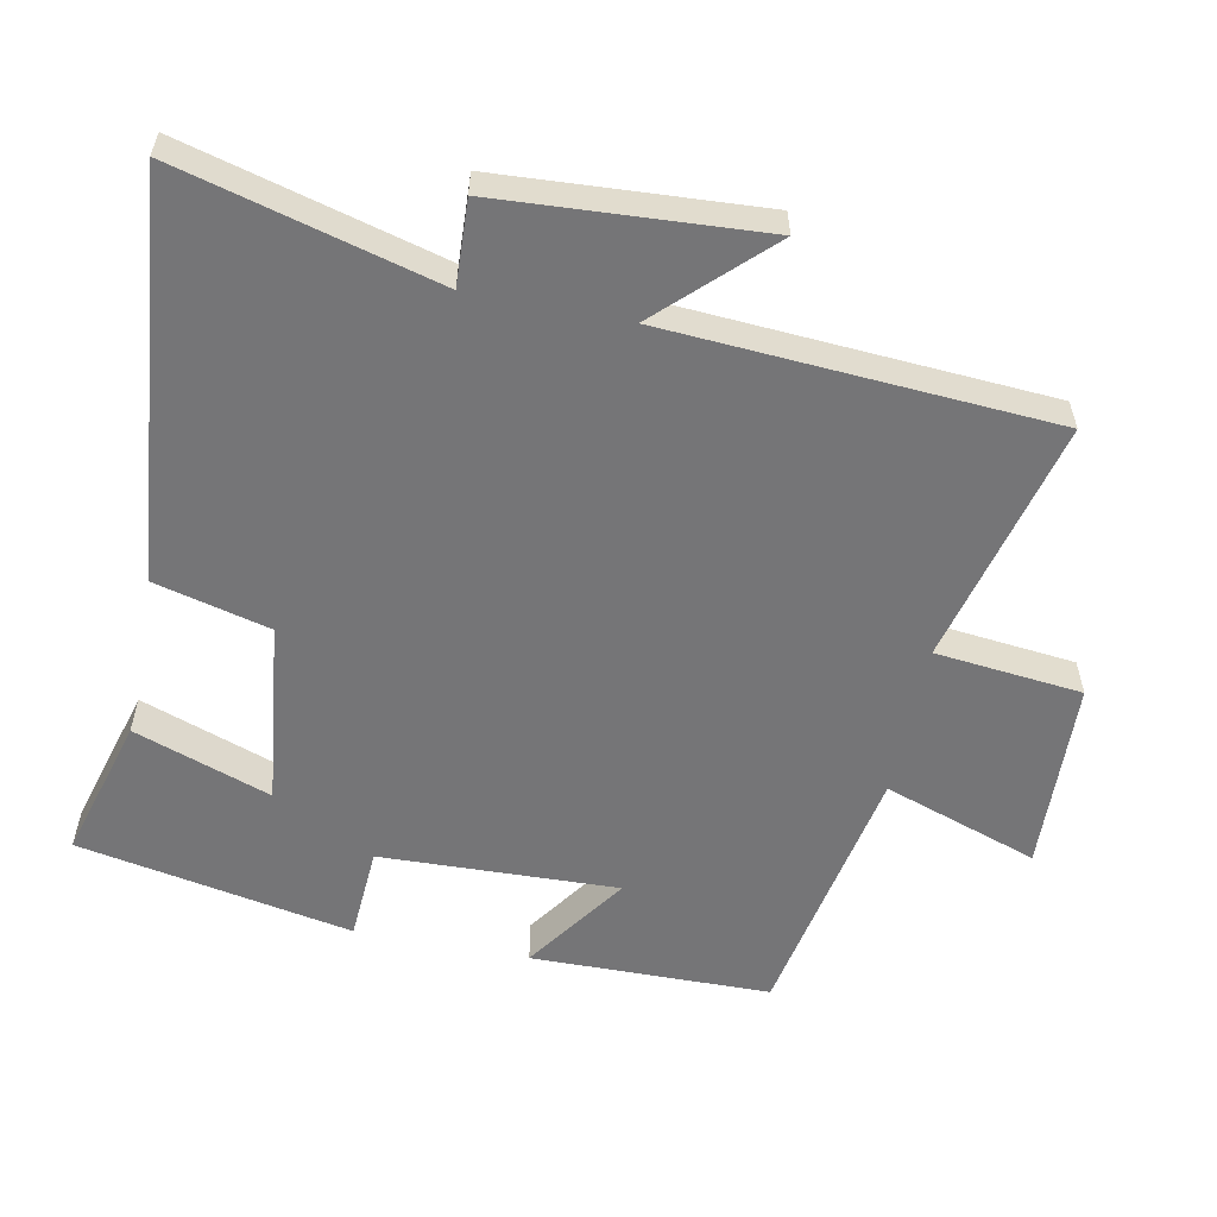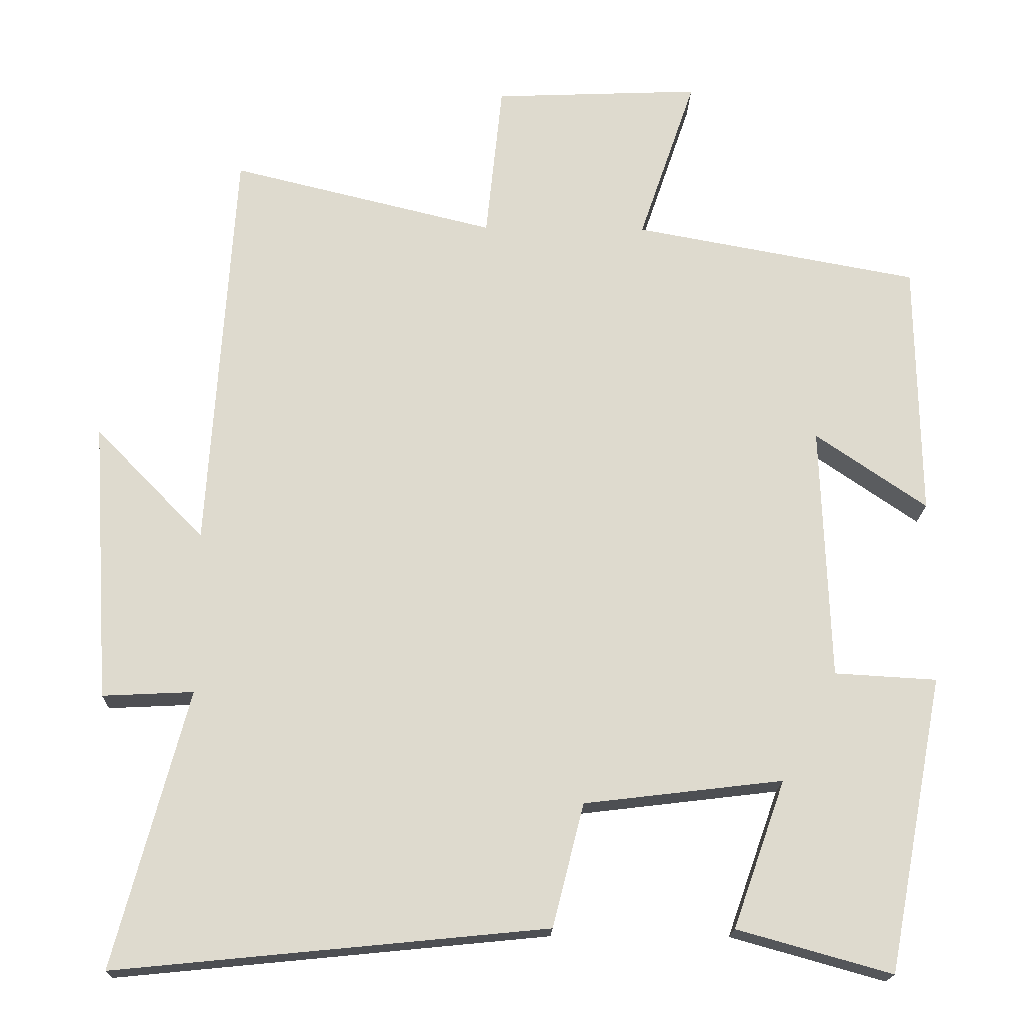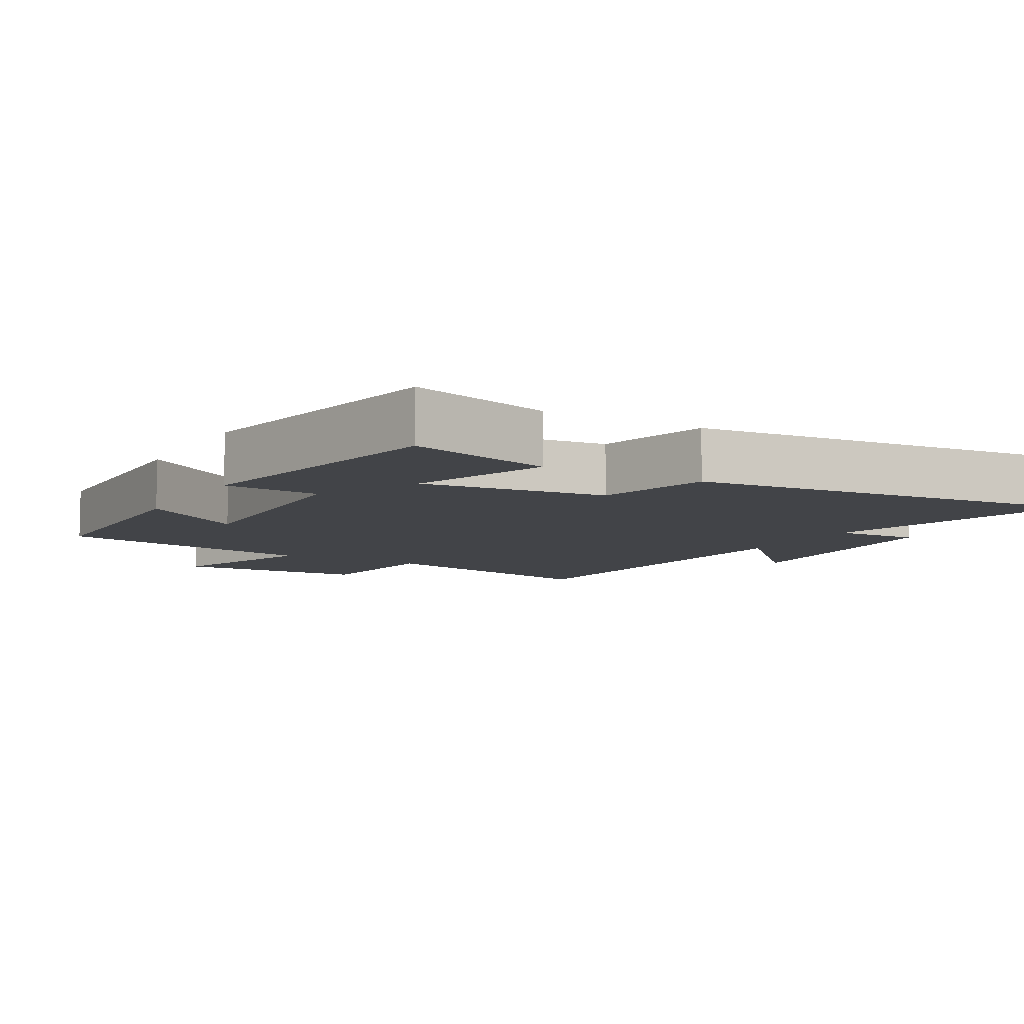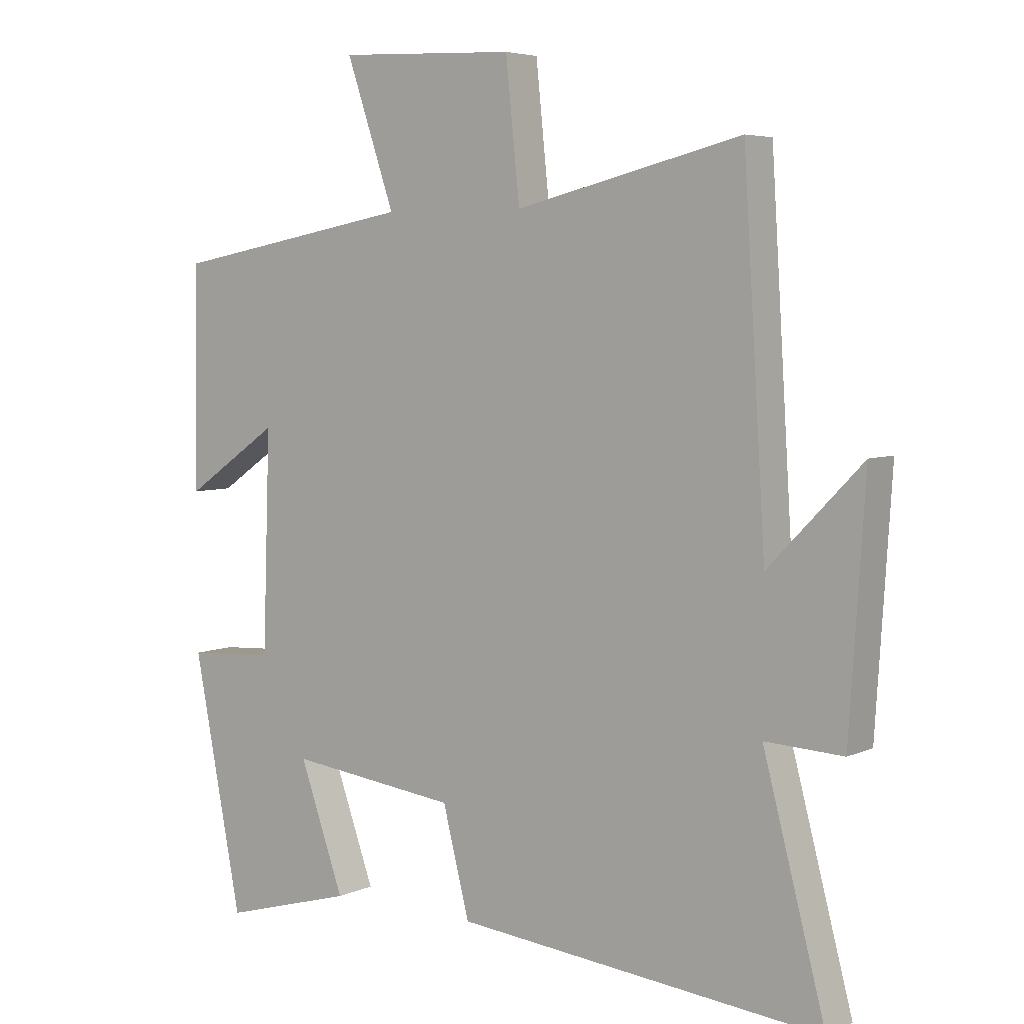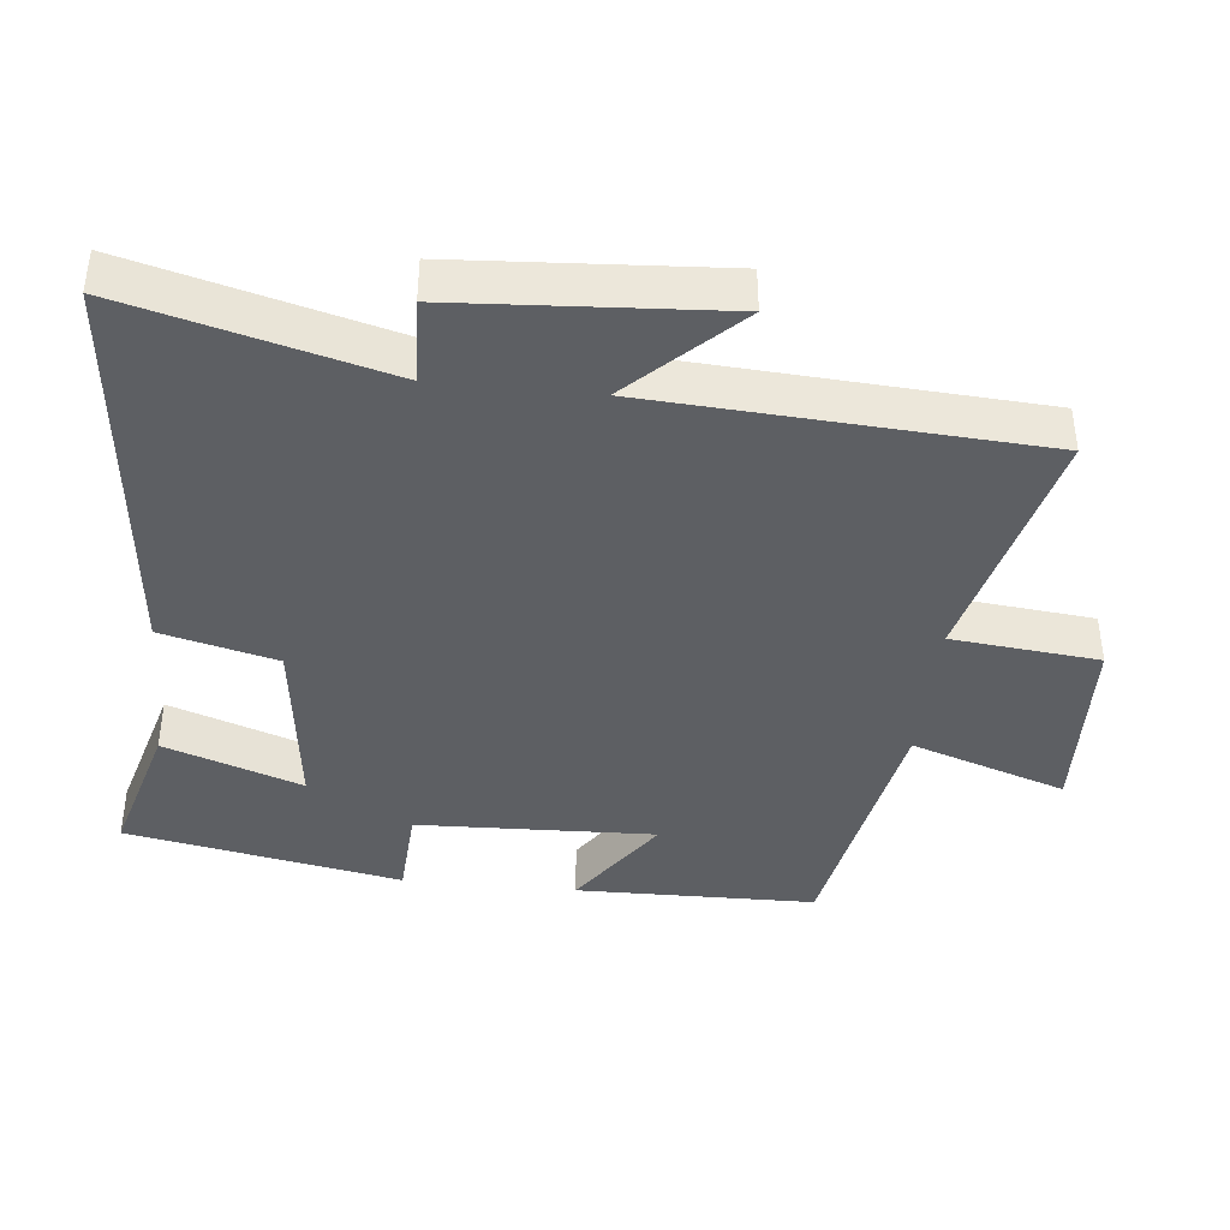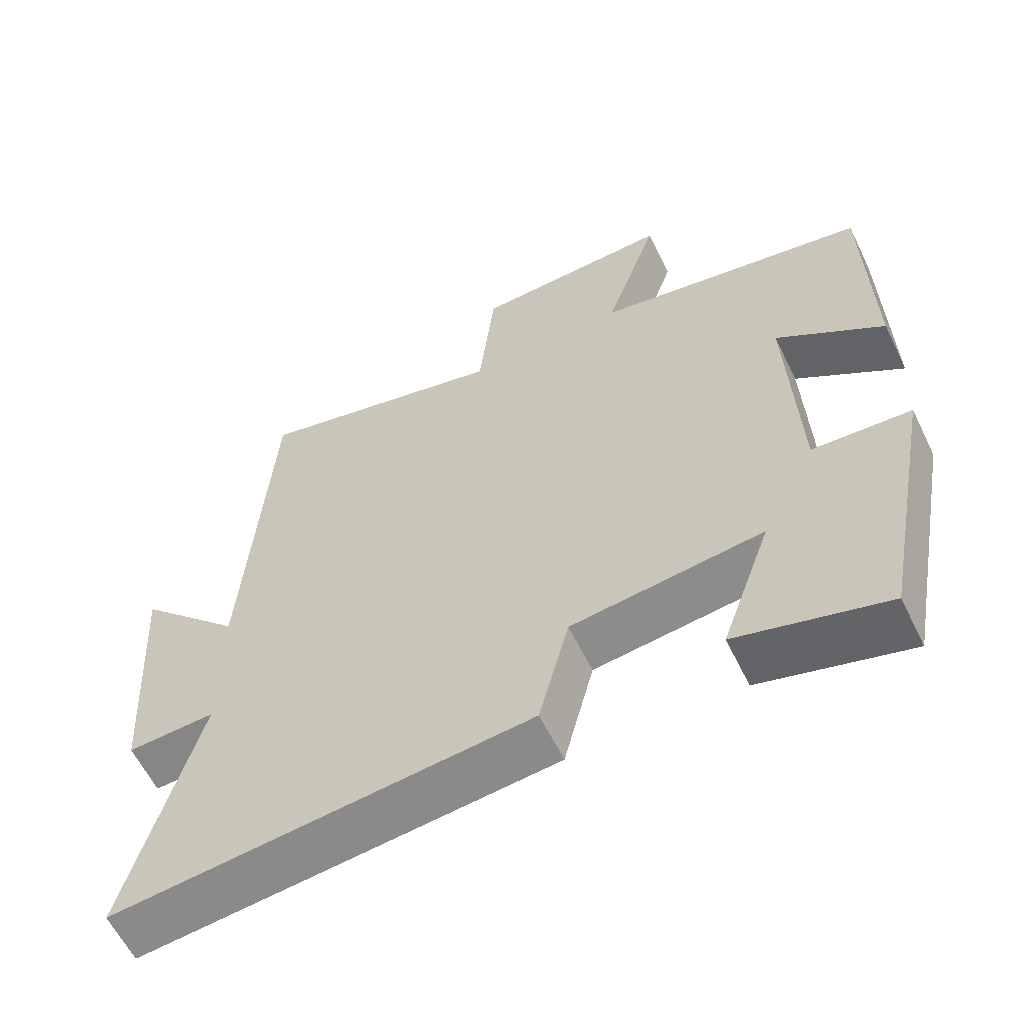
<metadata>
{"format":"obj","ext":"obj","renderer":"f3d","projection":"perspective","resolution":1024,"background":"white","views":[{"elev":-56.6,"azim":-101.4,"up":"+Y"},{"elev":-18.4,"azim":-1.6,"up":"+Z"},{"elev":-8.0,"azim":150.2,"up":"+Y"},{"elev":5.3,"azim":-143.4,"up":"+Z"},{"elev":-40.2,"azim":-95.9,"up":"+Y"},{"elev":-60.7,"azim":26.1,"up":"+Z"}]}
</metadata>
<code>
v -0.598 0.07 -0.557
v -0.5 0.07 -0.187
v -0.622 0.07 -0.193
v -0.646 0.07 0.183
v -0.5 0.07 0.033
v -0.465 0.07 0.586
v -0.111 0.07 0.5
v -0.089 0.07 0.711
v 0.189 0.07 0.723
v 0.113 0.07 0.5
v 0.495 0.07 0.43
v 0.5 0.07 0.085
v 0.351 0.07 0.187
v 0.363 0.07 -0.155
v 0.5 0.07 -0.163
v 0.424 0.07 -0.558
v 0.217 0.07 -0.5
v 0.287 0.07 -0.303
v 0.021 0.07 -0.335
v -0.021 0.07 -0.5
v -0.598 0 -0.557
v -0.5 0 -0.187
v -0.622 0 -0.193
v -0.646 0 0.183
v -0.5 0 0.033
v -0.465 0 0.586
v -0.111 0 0.5
v -0.089 0 0.711
v 0.189 0 0.723
v 0.113 0 0.5
v 0.495 0 0.43
v 0.5 0 0.085
v 0.351 0 0.187
v 0.363 0 -0.155
v 0.5 0 -0.163
v 0.424 0 -0.558
v 0.217 0 -0.5
v 0.287 0 -0.303
v 0.021 0 -0.335
v -0.021 0 -0.5
f 19 20 1 2
f 18 19 2
f 15 16 17 18
f 14 15 18 2
f 13 14 2
f 10 11 12 13
f 10 13 2 3
f 7 8 9 10
f 7 10 3
f 5 6 7
f 5 7 3
f 3 4 5
f 22 21 40 39
f 22 39 38
f 38 37 36 35
f 22 38 35 34
f 22 34 33
f 33 32 31 30
f 23 22 33 30
f 30 29 28 27
f 23 30 27
f 27 26 25
f 23 27 25
f 25 24 23
f 1 21 22 2
f 2 22 23 3
f 3 23 24 4
f 4 24 25 5
f 5 25 26 6
f 6 26 27 7
f 7 27 28 8
f 8 28 29 9
f 9 29 30 10
f 10 30 31 11
f 11 31 32 12
f 12 32 33 13
f 13 33 34 14
f 14 34 35 15
f 15 35 36 16
f 16 36 37 17
f 17 37 38 18
f 18 38 39 19
f 19 39 40 20
f 20 40 21 1

</code>
